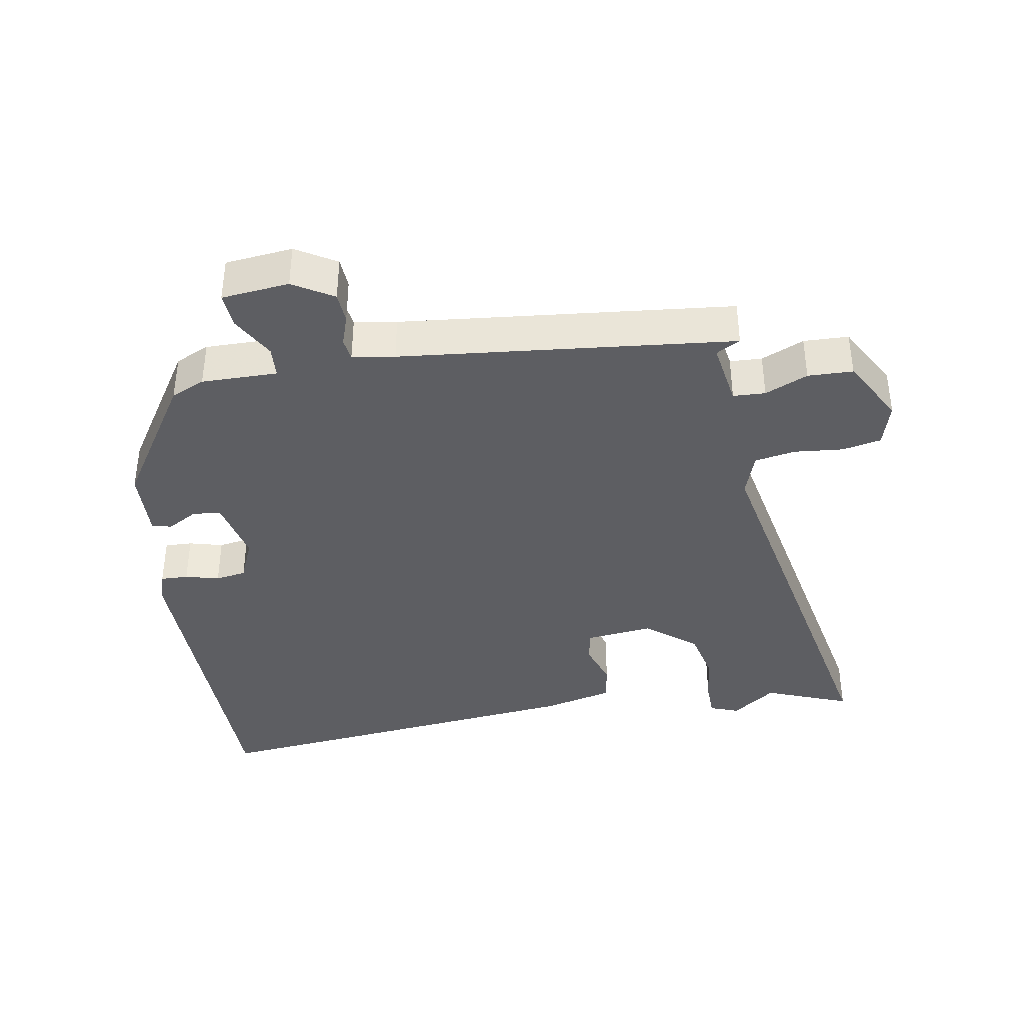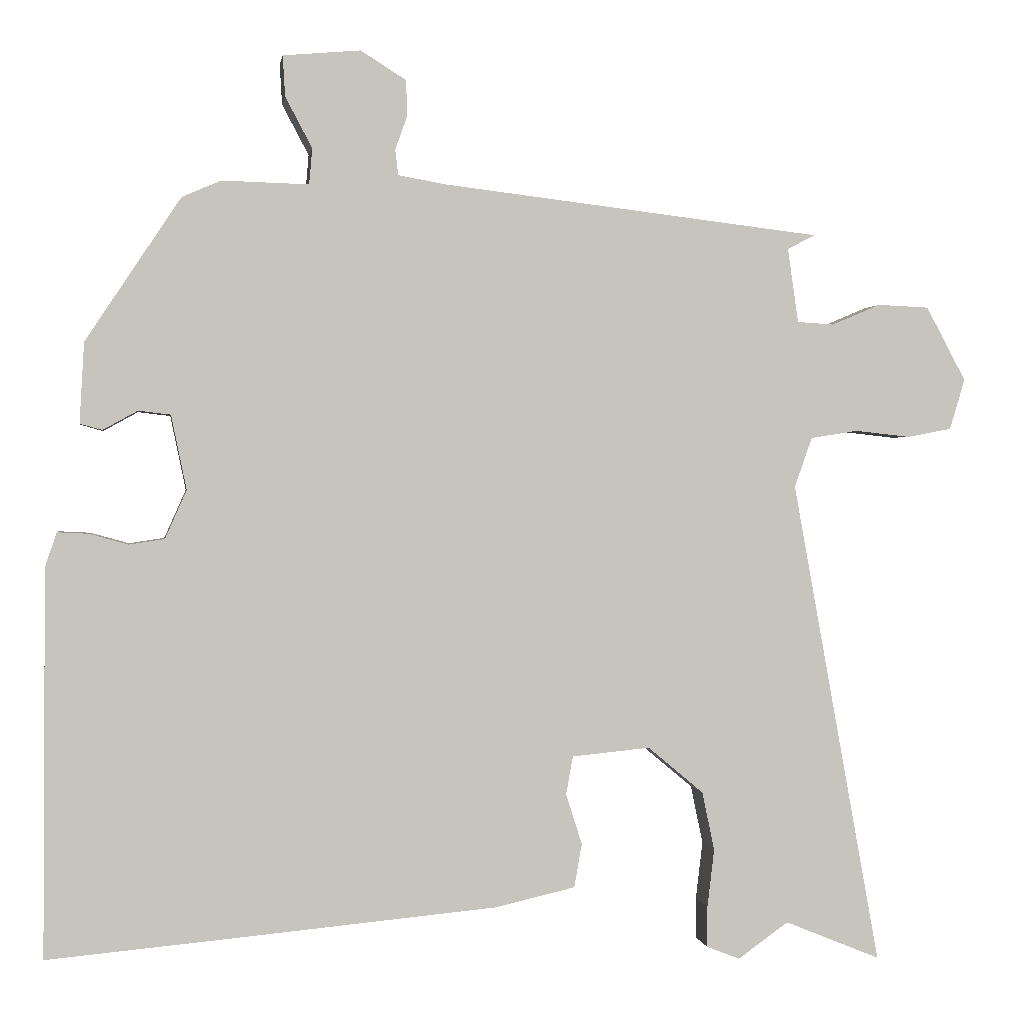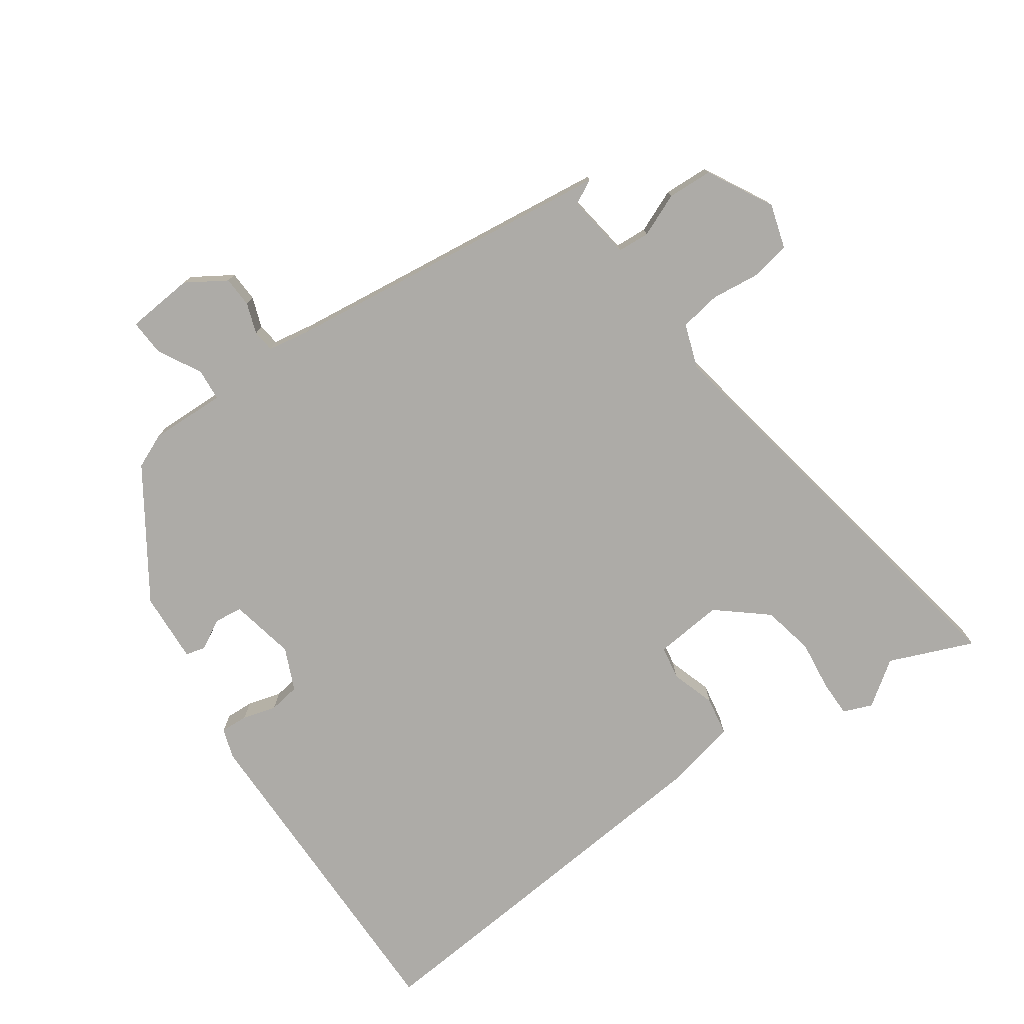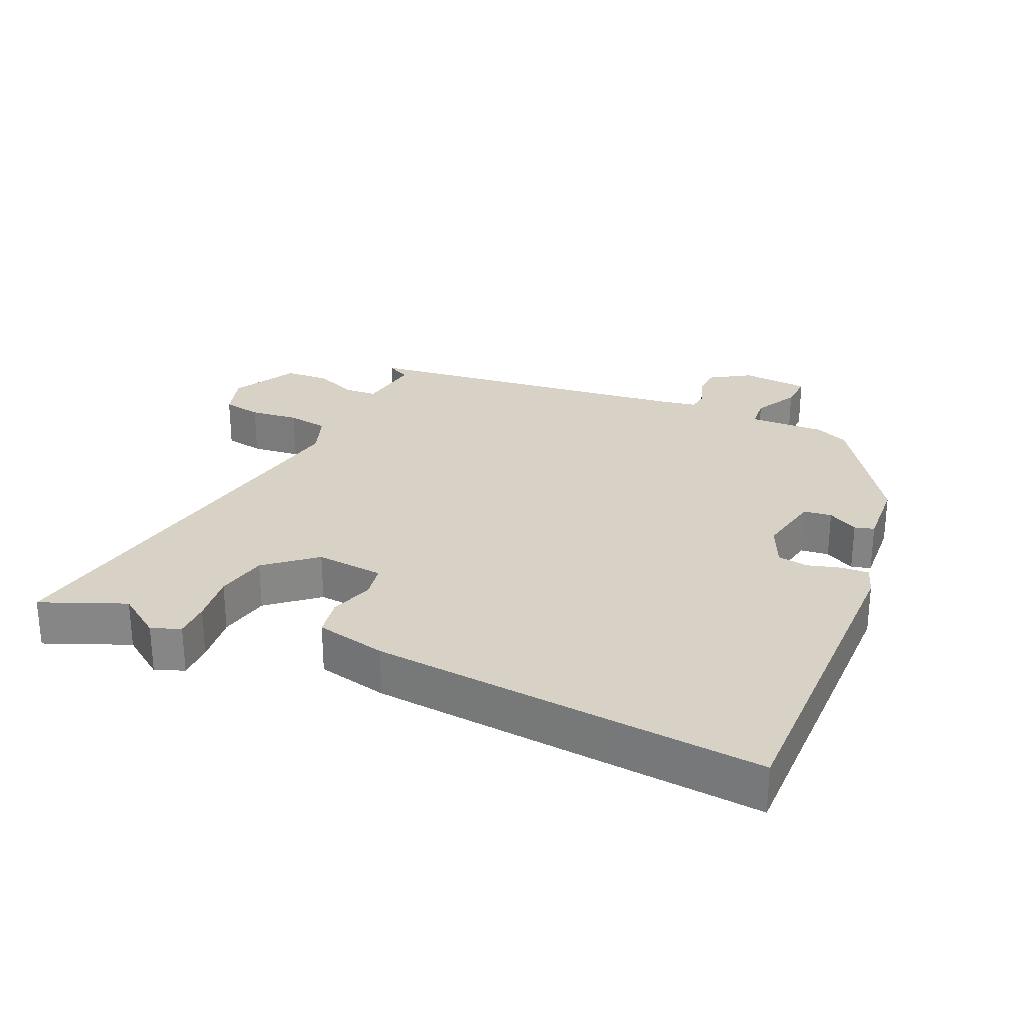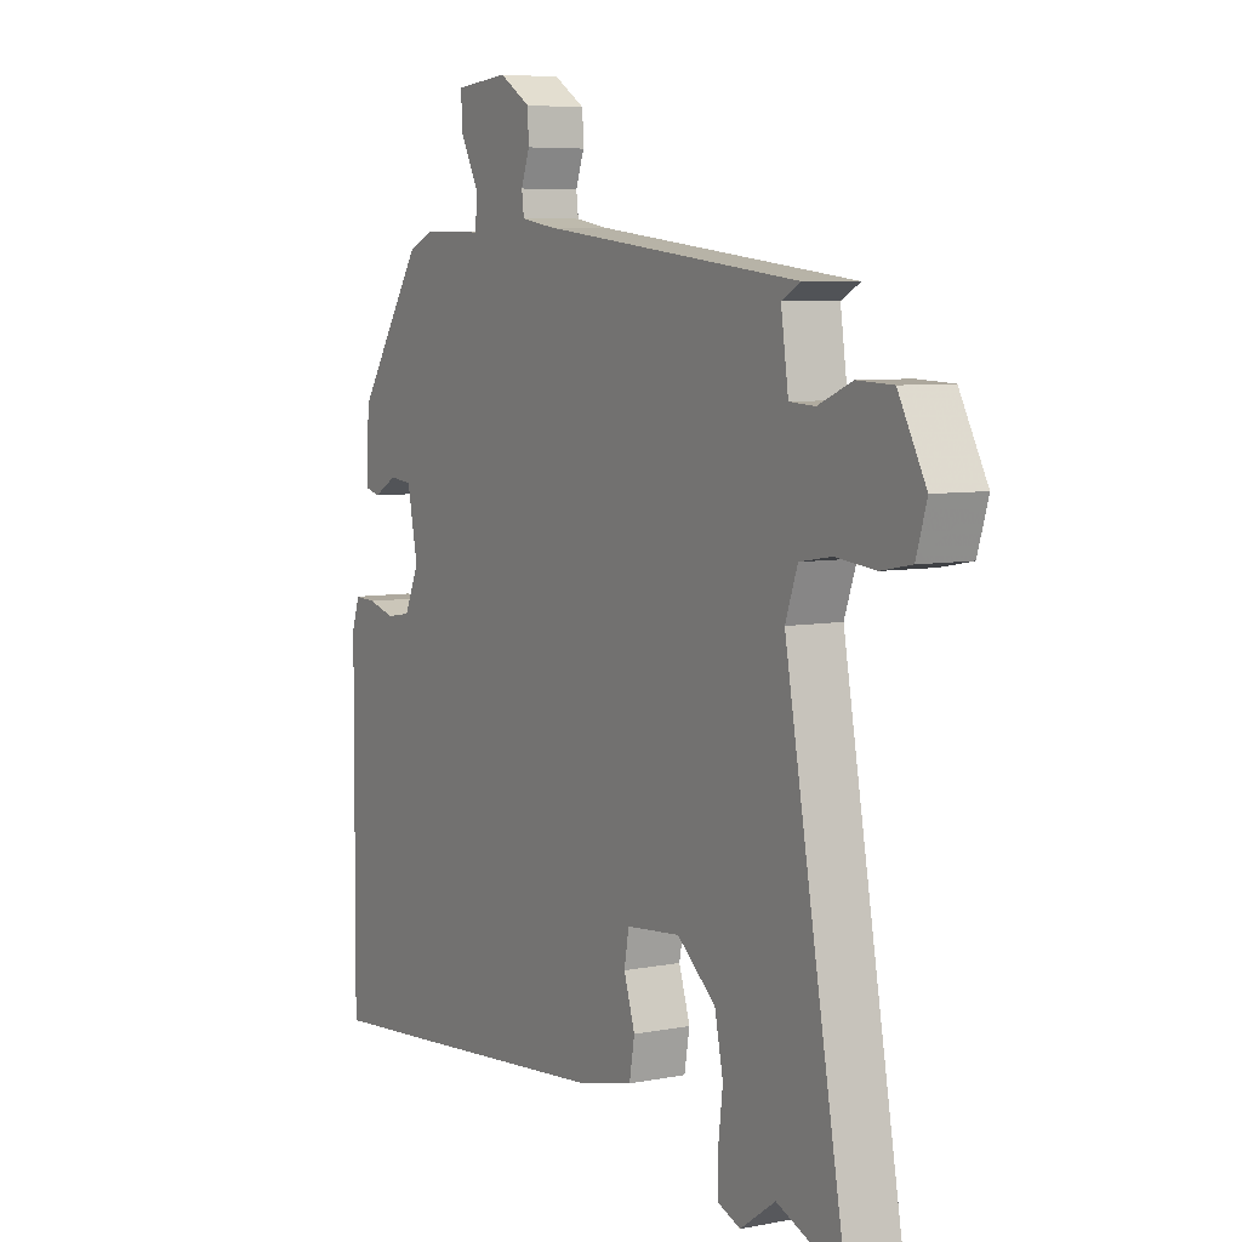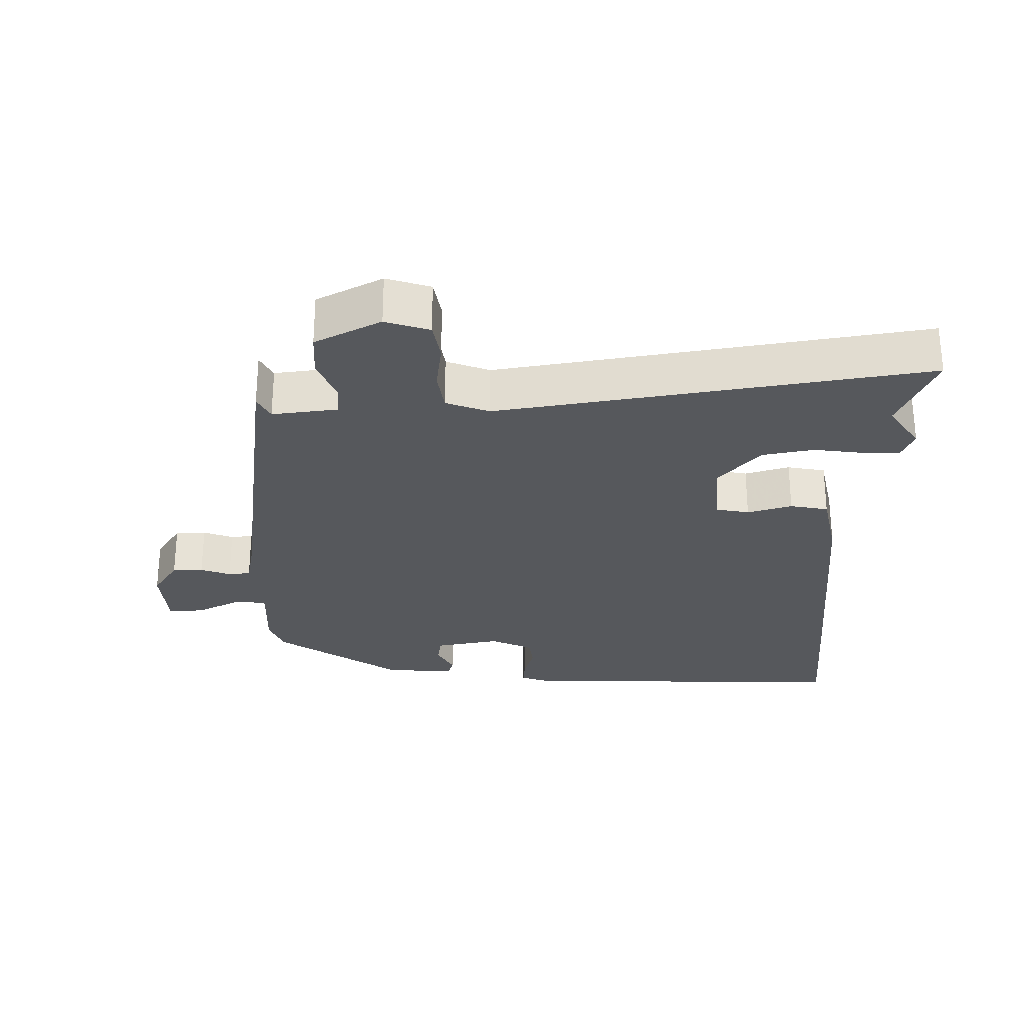
<metadata>
{"format":"obj","ext":"obj","renderer":"f3d","projection":"perspective","resolution":1024,"background":"white","views":[{"elev":-38.7,"azim":10.6,"up":"+Y"},{"elev":0.7,"azim":-8.5,"up":"+Z"},{"elev":-76.4,"azim":34.9,"up":"+Y"},{"elev":27.6,"azim":-156.2,"up":"+Y"},{"elev":6.4,"azim":59.6,"up":"+Z"},{"elev":-27.9,"azim":89.7,"up":"+Y"}]}
</metadata>
<code>
v -0.351 0.07 0.476
v -0.3 0.07 0.498
v -0.187 0.07 0.495
v -0.183 0.07 0.542
v -0.218 0.07 0.608
v -0.221 0.07 0.661
v -0.12 0.07 0.67
v -0.061 0.07 0.633
v -0.059 0.07 0.587
v -0.075 0.07 0.542
v -0.071 0.07 0.509
v -0.008 0.07 0.498
v 0.487 0.07 0.439
v 0.451 0.07 0.42
v 0.465 0.07 0.323
v 0.513 0.07 0.32
v 0.577 0.07 0.347
v 0.644 0.07 0.344
v 0.696 0.07 0.247
v 0.676 0.07 0.181
v 0.618 0.07 0.17
v 0.545 0.07 0.178
v 0.484 0.07 0.168
v 0.461 0.07 0.103
v 0.576 0.07 -0.531
v 0.451 0.07 -0.48
v 0.385 0.07 -0.527
v 0.342 0.07 -0.51
v 0.342 0.07 -0.456
v 0.351 0.07 -0.381
v 0.335 0.07 -0.304
v 0.262 0.07 -0.243
v 0.16 0.07 -0.253
v 0.151 0.07 -0.303
v 0.172 0.07 -0.369
v 0.162 0.07 -0.426
v 0.057 0.07 -0.45
v -0.303 0.07 -0.483
v -0.528 0.07 -0.503
v -0.525 0.07 0.001
v -0.51 0.07 0.045
v -0.469 0.07 0.043
v -0.419 0.07 0.029
v -0.373 0.07 0.036
v -0.345 0.07 0.099
v -0.365 0.07 0.196
v -0.407 0.07 0.201
v -0.452 0.07 0.176
v -0.481 0.07 0.184
v -0.475 0.07 0.289
v -0.351 0 0.476
v -0.3 0 0.498
v -0.187 0 0.495
v -0.183 0 0.542
v -0.218 0 0.608
v -0.221 0 0.661
v -0.12 0 0.67
v -0.061 0 0.633
v -0.059 0 0.587
v -0.075 0 0.542
v -0.071 0 0.509
v -0.008 0 0.498
v 0.487 0 0.439
v 0.451 0 0.42
v 0.465 0 0.323
v 0.513 0 0.32
v 0.577 0 0.347
v 0.644 0 0.344
v 0.696 0 0.247
v 0.676 0 0.181
v 0.618 0 0.17
v 0.545 0 0.178
v 0.484 0 0.168
v 0.461 0 0.103
v 0.576 0 -0.531
v 0.451 0 -0.48
v 0.385 0 -0.527
v 0.342 0 -0.51
v 0.342 0 -0.456
v 0.351 0 -0.381
v 0.335 0 -0.304
v 0.262 0 -0.243
v 0.16 0 -0.253
v 0.151 0 -0.303
v 0.172 0 -0.369
v 0.162 0 -0.426
v 0.057 0 -0.45
v -0.303 0 -0.483
v -0.528 0 -0.503
v -0.525 0 0.001
v -0.51 0 0.045
v -0.469 0 0.043
v -0.419 0 0.029
v -0.373 0 0.036
v -0.345 0 0.099
v -0.365 0 0.196
v -0.407 0 0.201
v -0.452 0 0.176
v -0.481 0 0.184
v -0.475 0 0.289
f 47 48 49 50
f 46 47 50 1
f 45 46 1 2
f 40 41 42 43
f 40 43 44
f 39 40 44
f 38 39 44 45
f 34 35 36 37
f 33 34 37 38
f 27 28 29 30
f 26 27 30 31
f 24 25 26 31
f 19 20 21 22
f 19 22 23
f 16 17 18 19
f 15 16 19 23
f 14 15 23 24
f 12 13 14
f 7 8 9 10
f 7 10 11
f 4 5 6 7
f 3 4 7 11
f 38 45 2 3
f 33 38 3 11
f 32 33 11 12
f 24 31 32
f 12 14 24 32
f 100 99 98 97
f 51 100 97 96
f 52 51 96 95
f 93 92 91 90
f 94 93 90
f 94 90 89
f 95 94 89 88
f 87 86 85 84
f 88 87 84 83
f 80 79 78 77
f 81 80 77 76
f 81 76 75 74
f 72 71 70 69
f 73 72 69
f 69 68 67 66
f 73 69 66 65
f 74 73 65 64
f 64 63 62
f 60 59 58 57
f 61 60 57
f 57 56 55 54
f 61 57 54 53
f 53 52 95 88
f 61 53 88 83
f 62 61 83 82
f 82 81 74
f 82 74 64 62
f 1 51 52 2
f 2 52 53 3
f 3 53 54 4
f 4 54 55 5
f 5 55 56 6
f 6 56 57 7
f 7 57 58 8
f 8 58 59 9
f 9 59 60 10
f 10 60 61 11
f 11 61 62 12
f 12 62 63 13
f 13 63 64 14
f 14 64 65 15
f 15 65 66 16
f 16 66 67 17
f 17 67 68 18
f 18 68 69 19
f 19 69 70 20
f 20 70 71 21
f 21 71 72 22
f 22 72 73 23
f 23 73 74 24
f 24 74 75 25
f 25 75 76 26
f 26 76 77 27
f 27 77 78 28
f 28 78 79 29
f 29 79 80 30
f 30 80 81 31
f 31 81 82 32
f 32 82 83 33
f 33 83 84 34
f 34 84 85 35
f 35 85 86 36
f 36 86 87 37
f 37 87 88 38
f 38 88 89 39
f 39 89 90 40
f 40 90 91 41
f 41 91 92 42
f 42 92 93 43
f 43 93 94 44
f 44 94 95 45
f 45 95 96 46
f 46 96 97 47
f 47 97 98 48
f 48 98 99 49
f 49 99 100 50
f 50 100 51 1

</code>
